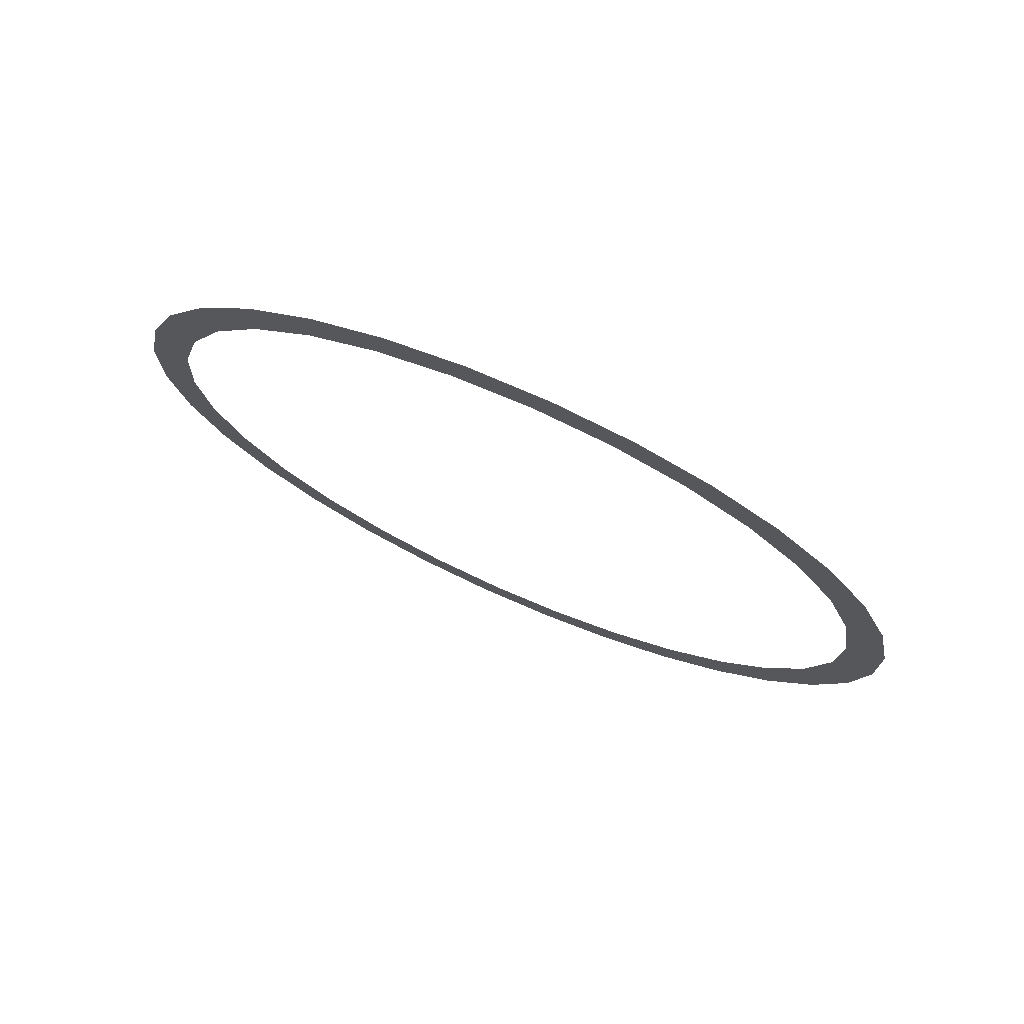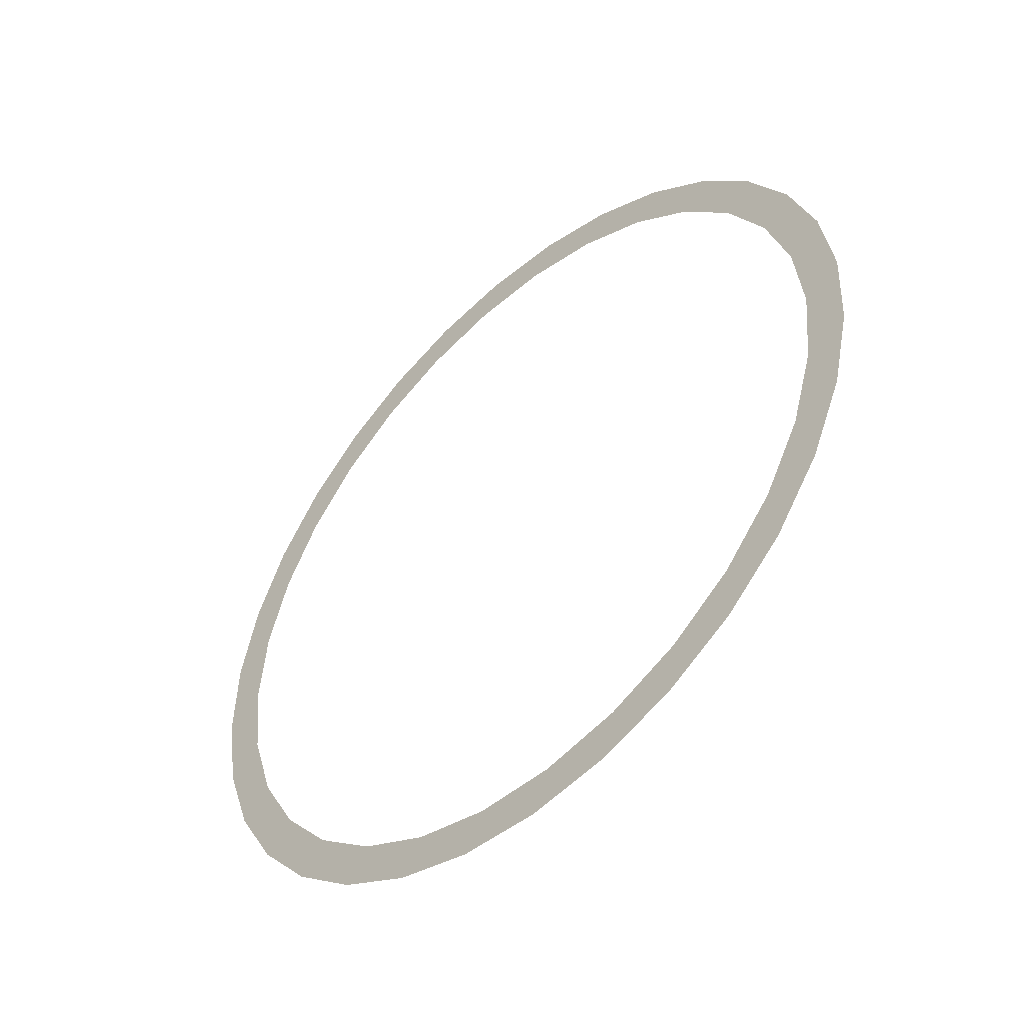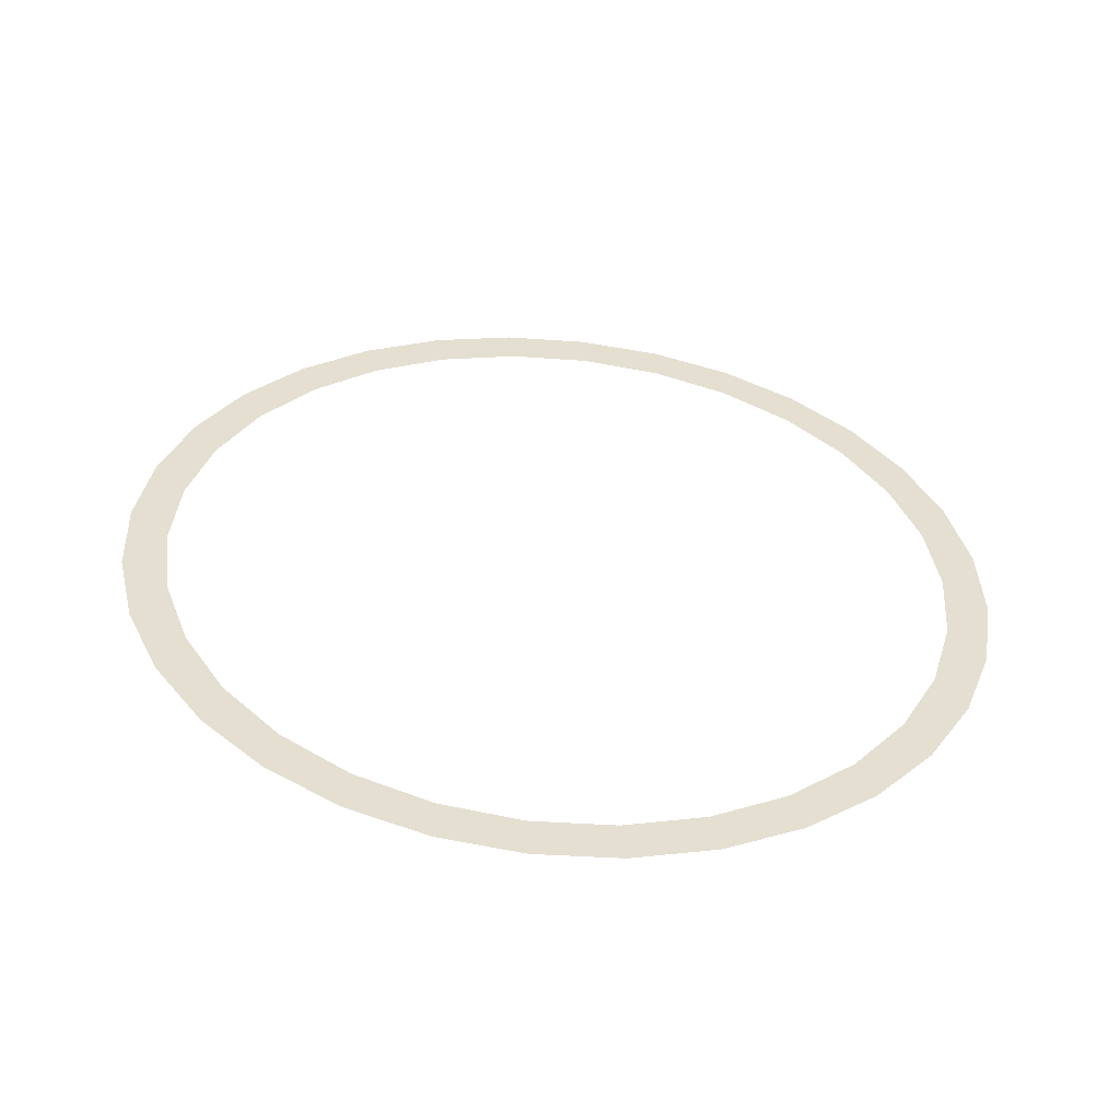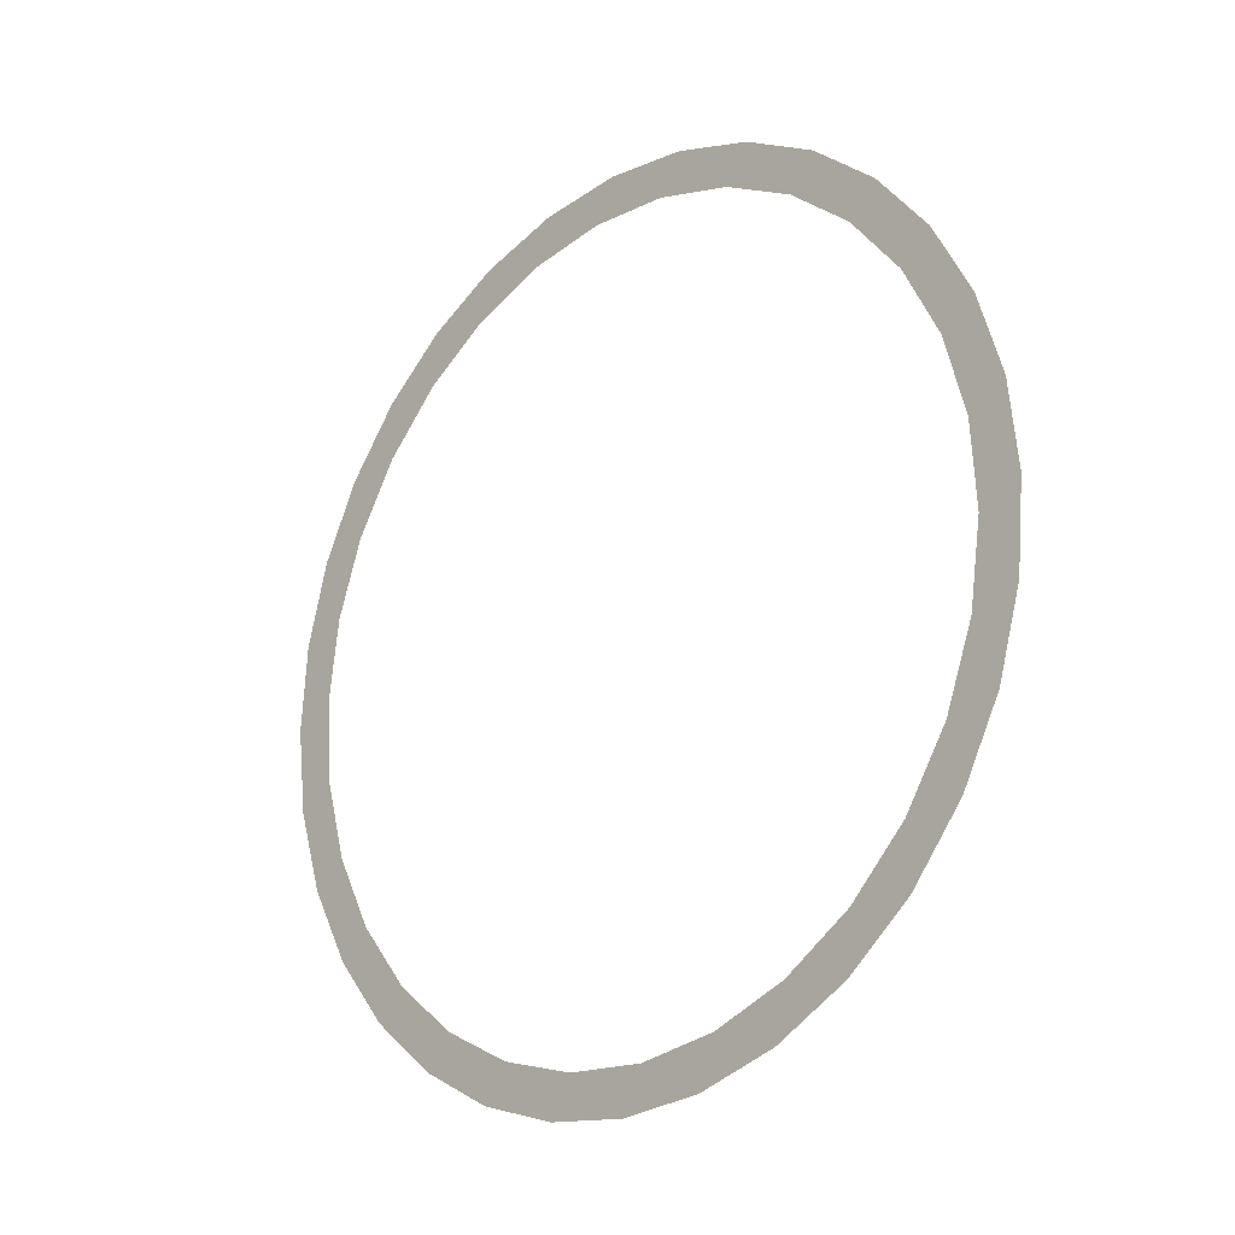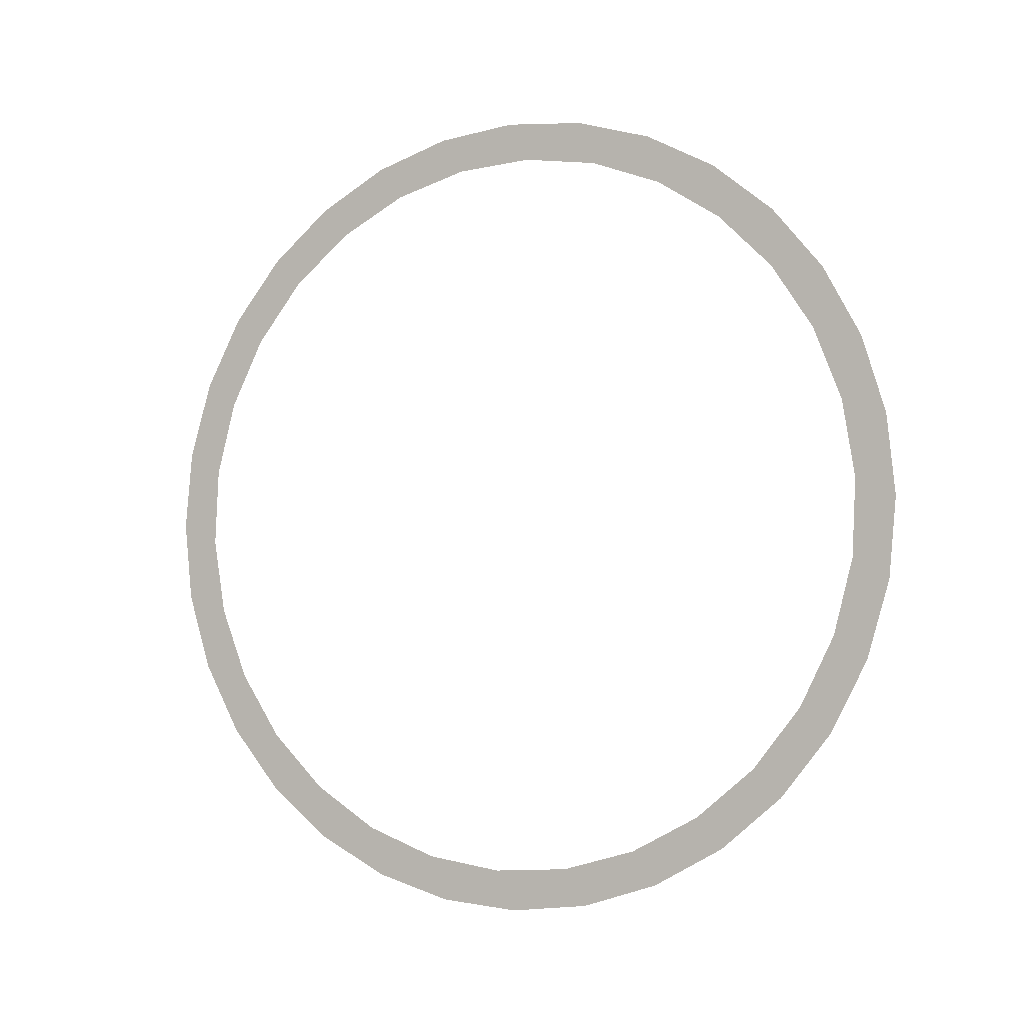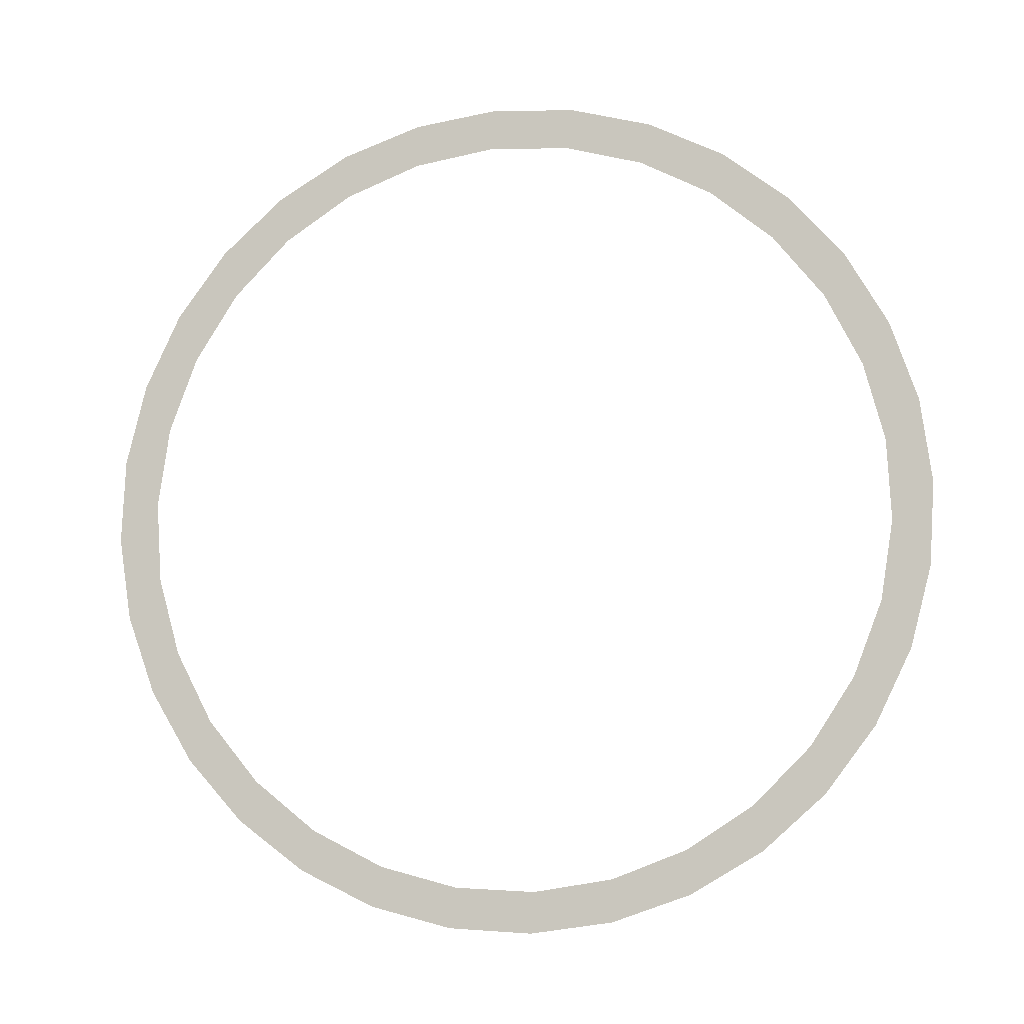
<metadata>
{"format":"obj","ext":"obj","renderer":"f3d","projection":"perspective","resolution":1024,"background":"white","views":[{"elev":-41.9,"azim":135.4,"up":"+Y"},{"elev":3.2,"azim":57.1,"up":"+Z"},{"elev":1.3,"azim":170.6,"up":"+Y"},{"elev":34.0,"azim":59.4,"up":"+Z"},{"elev":-70.5,"azim":51.0,"up":"+Y"},{"elev":28.5,"azim":14.9,"up":"+Z"}]}
</metadata>
<code>
o mesh374/mesh374-geometry#mesh374-geometry
v 0.06551 0.06536 0.7665
v 0.06426 0.07266 0.7769
v 0.05893 0.06889 0.7715
v 0.06054 0.07967 0.7869
v 0.05893 0.06182 0.7614
v 0.05893 0.08141 0.7894
v 0.06426 0.05806 0.756
v 0.05637 0.07581 0.7814
v 0.06054 0.05104 0.746
v 0.05135 0.08227 0.7906
v 0.05893 0.04931 0.7436
v 0.05452 0.08614 0.7962
v 0.05637 0.0549 0.7515
v 0.04411 0.08799 0.7988
v 0.05135 0.04844 0.7423
v 0.0464 0.09181 0.8043
v 0.05452 0.04457 0.7368
v 0.03494 0.09272 0.8056
v 0.04411 0.04272 0.7341
v 0.03652 0.09647 0.8109
v 0.0464 0.0389 0.7287
v 0.02427 0.09626 0.8106
v 0.03494 0.03799 0.7274
v 0.02524 0.09992 0.8158
v 0.03652 0.03425 0.722
v 0.01254 0.09845 0.8137
v 0.02427 0.03445 0.7223
v 0.013 0.1021 0.8189
v 0.02524 0.03079 0.7171
v 0.000275 0.09918 0.8148
v 0.01254 0.03227 0.7192
v 0.000275 0.1028 0.8199
v 0.013 0.02866 0.7141
v -0.01245 0.1021 0.8189
v 0.000275 0.03153 0.7182
v -0.01199 0.09845 0.8137
v 0.000275 0.02794 0.713
v -0.02469 0.09992 0.8158
v -0.01245 0.02866 0.7141
v -0.02372 0.09626 0.8106
v -0.01199 0.03227 0.7192
v -0.03597 0.09647 0.8109
v -0.02469 0.03079 0.7171
v -0.0344 0.09272 0.8056
v -0.02372 0.03445 0.7223
v -0.04585 0.09181 0.8043
v -0.03597 0.03425 0.722
v -0.04356 0.08799 0.7988
v -0.0344 0.03799 0.7274
v -0.05396 0.08614 0.7962
v -0.04585 0.0389 0.7287
v -0.0508 0.08227 0.7906
v -0.04356 0.04272 0.7341
v -0.05838 0.08141 0.7894
v -0.05396 0.04457 0.7368
v -0.05582 0.07581 0.7814
v -0.0508 0.04844 0.7423
v -0.05838 0.06889 0.7715
v -0.05838 0.04931 0.7436
v -0.05999 0.07967 0.7869
v -0.05582 0.0549 0.7515
v -0.0637 0.07266 0.7769
v -0.05838 0.06182 0.7614
v -0.06496 0.06536 0.7665
v -0.05999 0.05104 0.746
v -0.0637 0.05806 0.756
f 1 2 3
f 3 2 1
f 2 4 3
f 3 4 2
f 1 3 5
f 5 3 1
f 4 6 3
f 3 6 4
f 1 5 7
f 7 5 1
f 6 8 3
f 3 8 6
f 7 5 9
f 9 5 7
f 6 10 8
f 8 10 6
f 9 5 11
f 11 5 9
f 6 12 10
f 10 12 6
f 5 13 11
f 11 13 5
f 12 14 10
f 10 14 12
f 11 13 15
f 15 13 11
f 12 16 14
f 14 16 12
f 11 15 17
f 17 15 11
f 16 18 14
f 14 18 16
f 17 15 19
f 19 15 17
f 16 20 18
f 18 20 16
f 17 19 21
f 21 19 17
f 20 22 18
f 18 22 20
f 21 19 23
f 23 19 21
f 20 24 22
f 22 24 20
f 21 23 25
f 25 23 21
f 24 26 22
f 22 26 24
f 25 23 27
f 27 23 25
f 24 28 26
f 26 28 24
f 25 27 29
f 29 27 25
f 28 30 26
f 26 30 28
f 29 27 31
f 31 27 29
f 28 32 30
f 30 32 28
f 29 31 33
f 33 31 29
f 32 34 30
f 30 34 32
f 33 31 35
f 35 31 33
f 30 34 36
f 36 34 30
f 33 35 37
f 37 35 33
f 36 34 38
f 38 34 36
f 35 39 37
f 37 39 35
f 36 38 40
f 40 38 36
f 35 41 39
f 39 41 35
f 40 38 42
f 42 38 40
f 41 43 39
f 39 43 41
f 40 42 44
f 44 42 40
f 41 45 43
f 43 45 41
f 44 42 46
f 46 42 44
f 45 47 43
f 43 47 45
f 44 46 48
f 48 46 44
f 45 49 47
f 47 49 45
f 48 46 50
f 50 46 48
f 49 51 47
f 47 51 49
f 48 50 52
f 52 50 48
f 49 53 51
f 51 53 49
f 52 50 54
f 54 50 52
f 53 55 51
f 51 55 53
f 52 54 56
f 56 54 52
f 53 57 55
f 55 57 53
f 56 54 58
f 58 54 56
f 57 59 55
f 55 59 57
f 54 60 58
f 58 60 54
f 57 61 59
f 59 61 57
f 58 60 62
f 62 60 58
f 61 63 59
f 59 63 61
f 58 62 64
f 64 62 58
f 63 65 59
f 59 65 63
f 58 64 63
f 63 64 58
f 63 66 65
f 65 66 63
f 63 64 66
f 66 64 63

</code>
